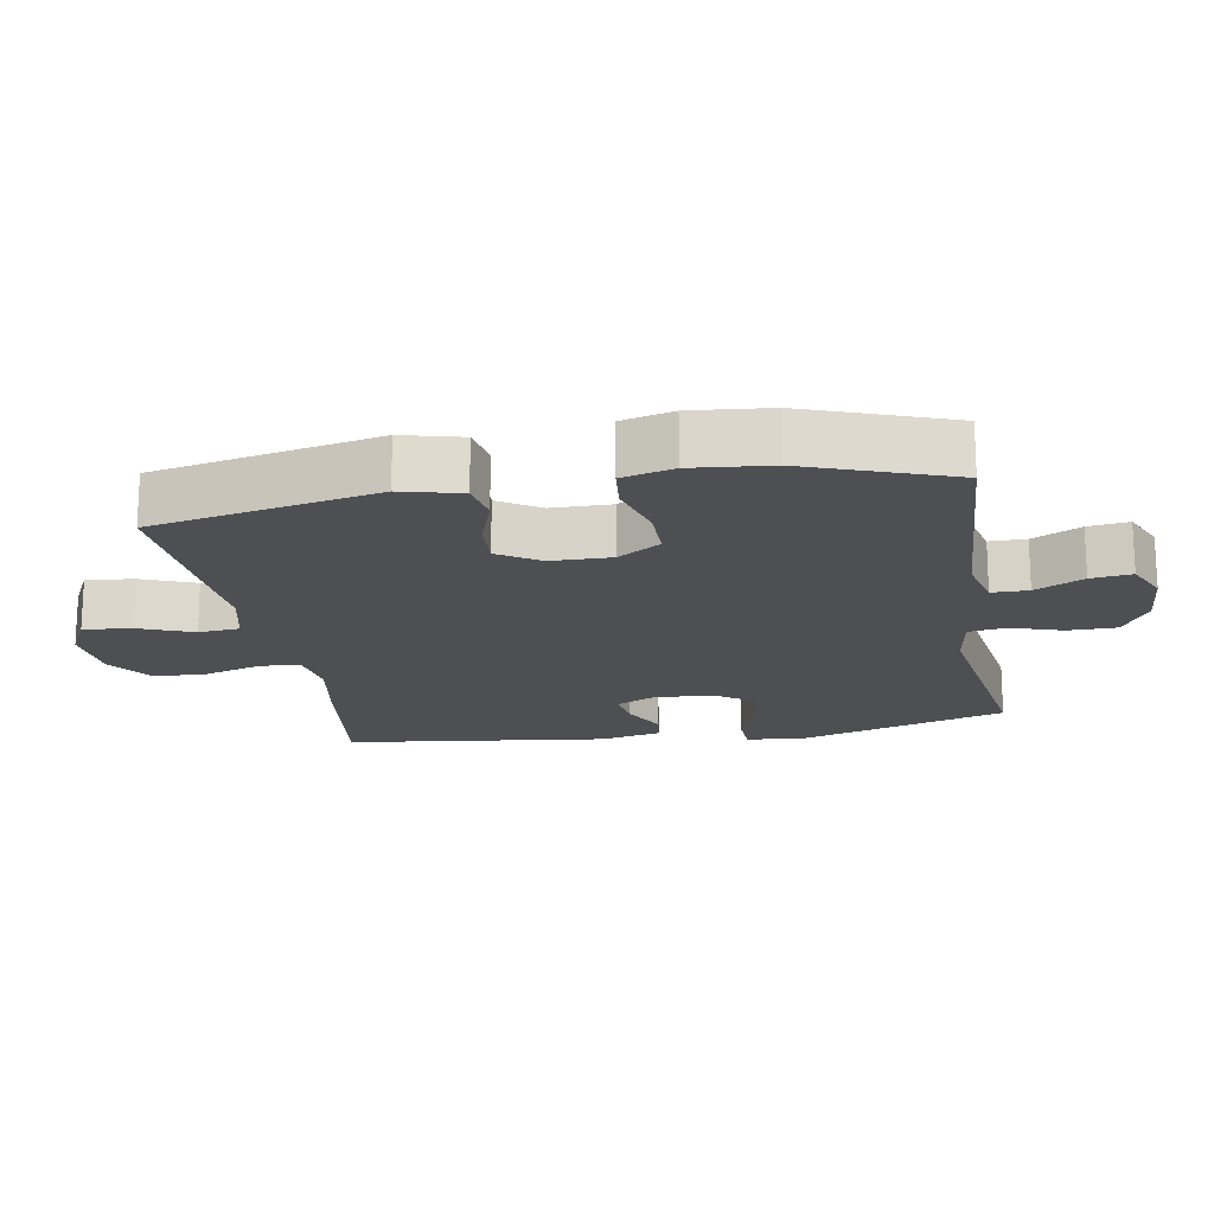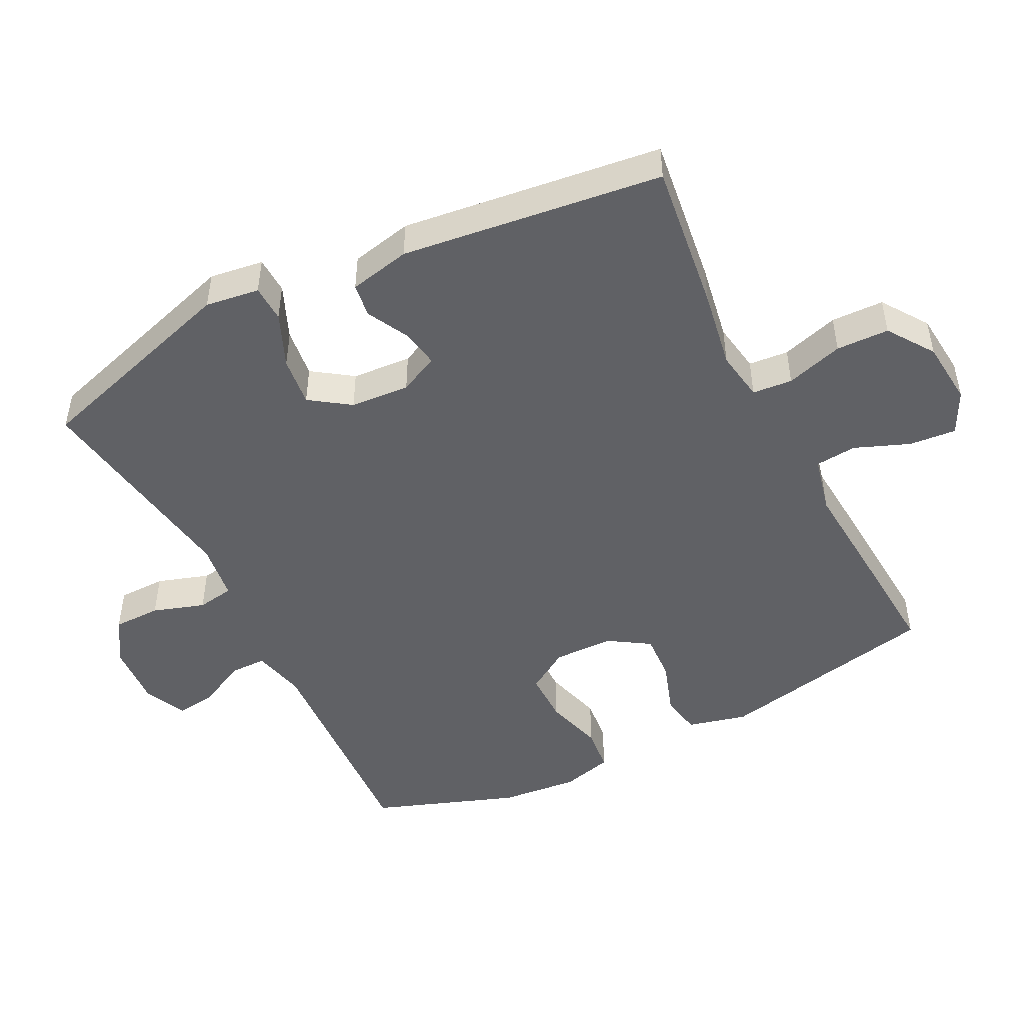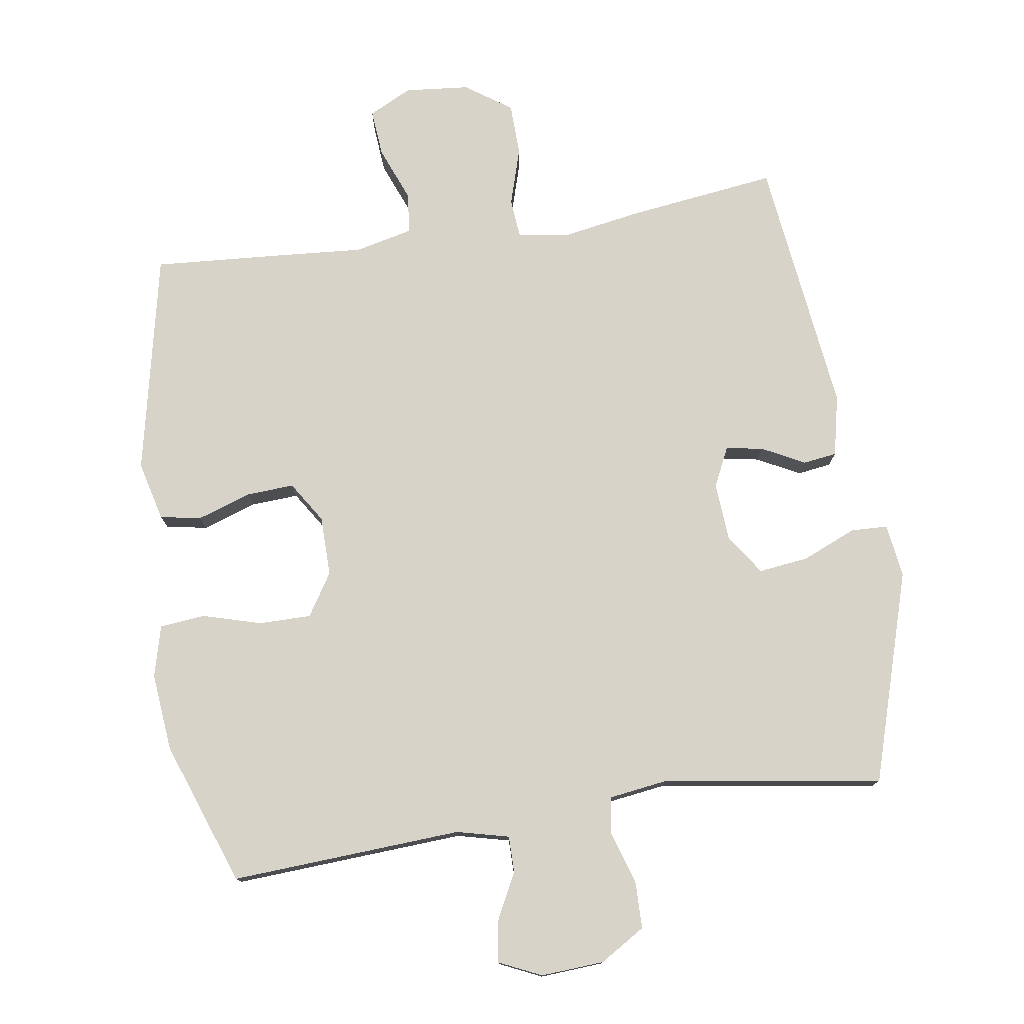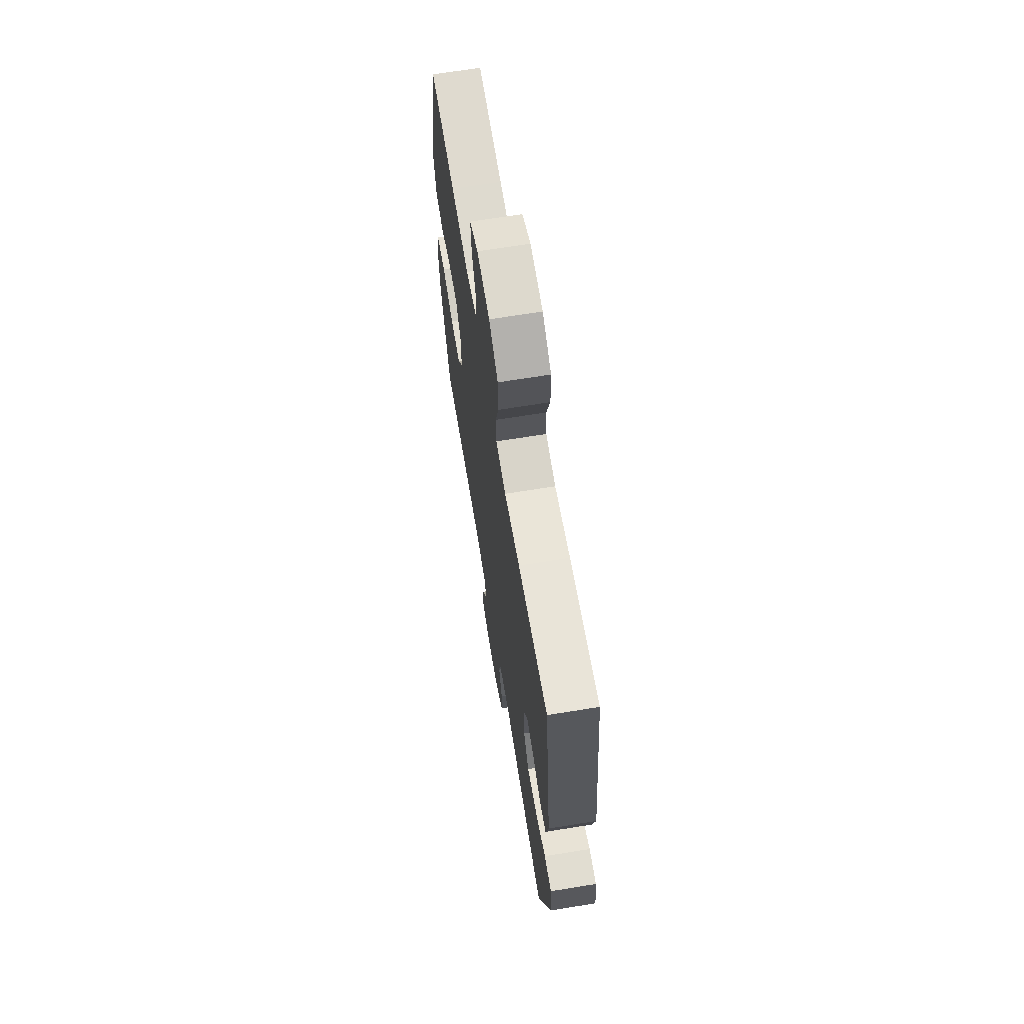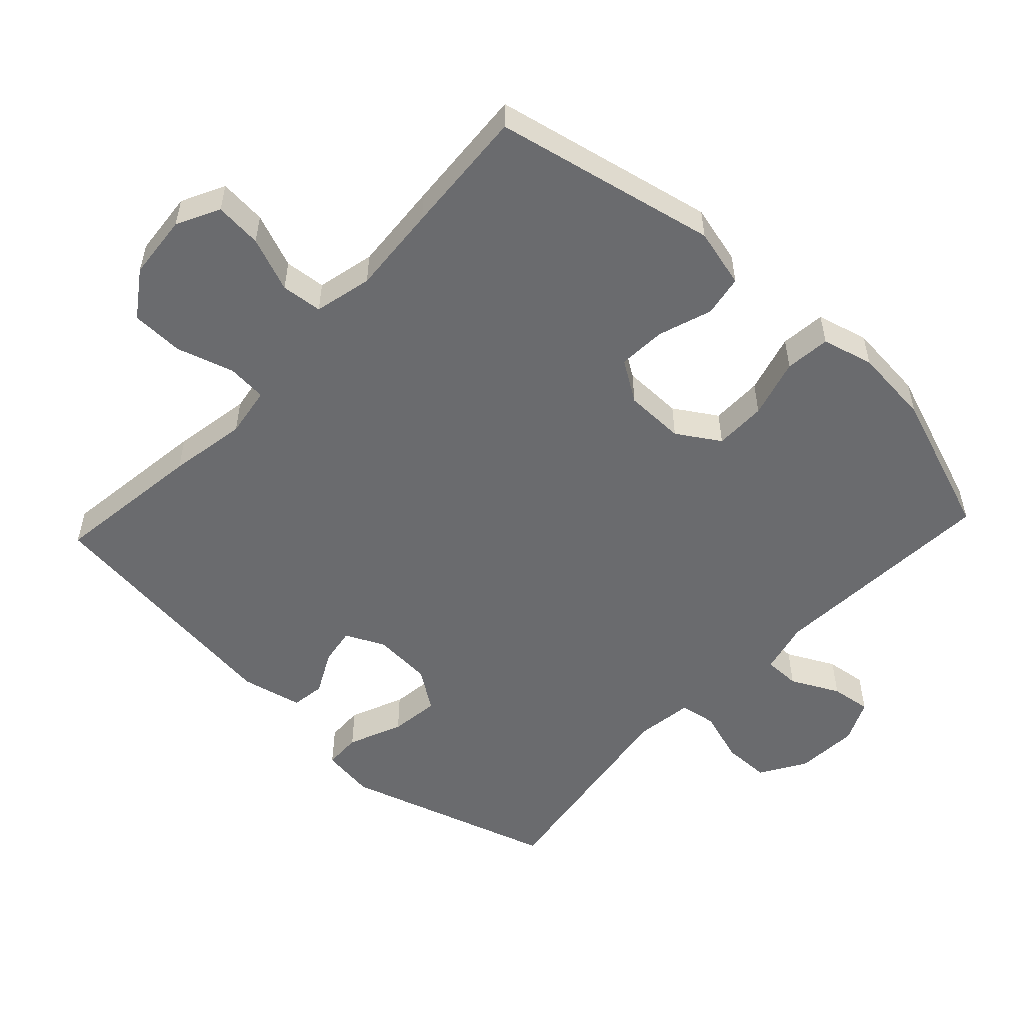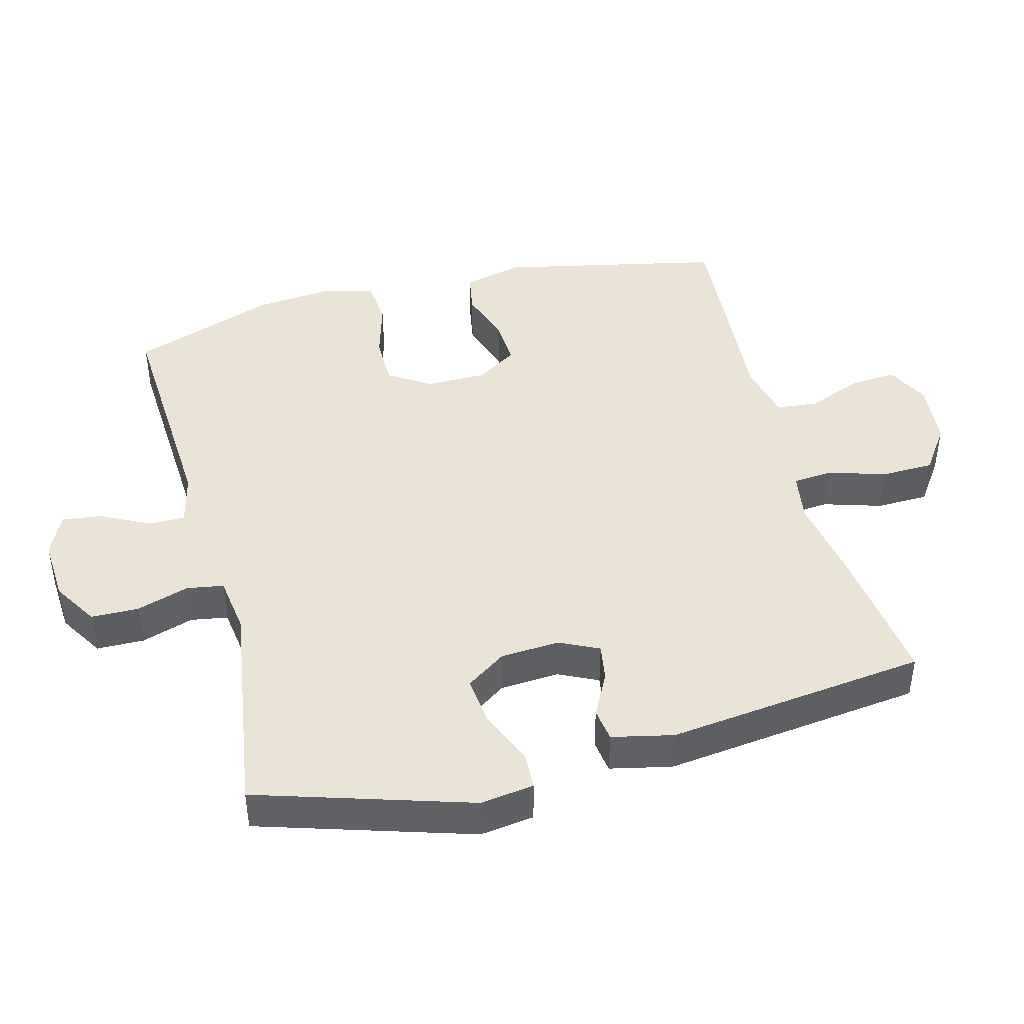
<metadata>
{"format":"obj","ext":"obj","renderer":"f3d","projection":"perspective","resolution":1024,"background":"white","views":[{"elev":-18.0,"azim":99.7,"up":"+Y"},{"elev":-48.0,"azim":-63.2,"up":"+Y"},{"elev":77.0,"azim":171.4,"up":"+Y"},{"elev":66.9,"azim":-99.3,"up":"+Z"},{"elev":-53.4,"azim":46.9,"up":"+Y"},{"elev":43.6,"azim":-104.6,"up":"+Y"}]}
</metadata>
<code>
v 0.5 0.07 -0.5
v 0.156 0.07 -0.48
v 0.078 0.07 -0.499
v 0.078 0.07 -0.553
v 0.114 0.07 -0.624
v 0.122 0.07 -0.684
v 0.059 0.07 -0.713
v -0.035 0.07 -0.707
v -0.102 0.07 -0.666
v -0.103 0.07 -0.595
v -0.078 0.07 -0.518
v -0.087 0.07 -0.463
v -0.173 0.07 -0.451
v -0.5 0.07 -0.5
v -0.597 0.07 -0.186
v -0.586 0.07 -0.106
v -0.531 0.07 -0.104
v -0.451 0.07 -0.138
v -0.377 0.07 -0.147
v -0.336 0.07 -0.088
v -0.33 0.07 0
v -0.358 0.07 0.058
v -0.413 0.07 0.049
v -0.477 0.07 0.016
v -0.527 0.07 0.023
v -0.547 0.07 0.114
v -0.5 0.07 0.5
v -0.276 0.07 0.471
v -0.16 0.07 0.451
v -0.085 0.07 0.463
v -0.08 0.07 0.522
v -0.106 0.07 0.607
v -0.104 0.07 0.685
v -0.036 0.07 0.732
v 0.06 0.07 0.741
v 0.124 0.07 0.709
v 0.118 0.07 0.639
v 0.086 0.07 0.558
v 0.092 0.07 0.497
v 0.178 0.07 0.477
v 0.311 0.07 0.487
v 0.5 0.07 0.5
v 0.57 0.07 0.169
v 0.548 0.07 0.081
v 0.487 0.07 0.07
v 0.407 0.07 0.097
v 0.336 0.07 0.101
v 0.297 0.07 0.04
v 0.296 0.07 -0.049
v 0.336 0.07 -0.112
v 0.413 0.07 -0.112
v 0.501 0.07 -0.087
v 0.568 0.07 -0.094
v 0.588 0.07 -0.17
v 0.577 0.07 -0.286
v 0.5 0 -0.5
v 0.156 0 -0.48
v 0.078 0 -0.499
v 0.078 0 -0.553
v 0.114 0 -0.624
v 0.122 0 -0.684
v 0.059 0 -0.713
v -0.035 0 -0.707
v -0.102 0 -0.666
v -0.103 0 -0.595
v -0.078 0 -0.518
v -0.087 0 -0.463
v -0.173 0 -0.451
v -0.5 0 -0.5
v -0.597 0 -0.186
v -0.586 0 -0.106
v -0.531 0 -0.104
v -0.451 0 -0.138
v -0.377 0 -0.147
v -0.336 0 -0.088
v -0.33 0 0
v -0.358 0 0.058
v -0.413 0 0.049
v -0.477 0 0.016
v -0.527 0 0.023
v -0.547 0 0.114
v -0.5 0 0.5
v -0.276 0 0.471
v -0.16 0 0.451
v -0.085 0 0.463
v -0.08 0 0.522
v -0.106 0 0.607
v -0.104 0 0.685
v -0.036 0 0.732
v 0.06 0 0.741
v 0.124 0 0.709
v 0.118 0 0.639
v 0.086 0 0.558
v 0.092 0 0.497
v 0.178 0 0.477
v 0.311 0 0.487
v 0.5 0 0.5
v 0.57 0 0.169
v 0.548 0 0.081
v 0.487 0 0.07
v 0.407 0 0.097
v 0.336 0 0.101
v 0.297 0 0.04
v 0.296 0 -0.049
v 0.336 0 -0.112
v 0.413 0 -0.112
v 0.501 0 -0.087
v 0.568 0 -0.094
v 0.588 0 -0.17
v 0.577 0 -0.286
f 55 1 2
f 54 55 2
f 53 54 2
f 52 53 2
f 51 52 2
f 50 51 2 3
f 49 50 3
f 48 49 3
f 44 45 46
f 43 44 46
f 42 43 46
f 41 42 46
f 40 41 46
f 39 40 46 47
f 36 37 38
f 35 36 38
f 34 35 38
f 33 34 38
f 32 33 38
f 31 32 38
f 30 31 38 39
f 27 28 29
f 26 27 29
f 25 26 29
f 24 25 29
f 23 24 29
f 22 23 29 30
f 39 47 48
f 30 39 48
f 22 30 48
f 21 22 48
f 16 17 18
f 15 16 18
f 14 15 18
f 13 14 18
f 12 13 18 19
f 9 10 11
f 8 9 11
f 7 8 11
f 6 7 11
f 5 6 11
f 4 5 11
f 3 4 11 12
f 48 3 12
f 21 48 12
f 20 21 12
f 12 19 20
f 57 56 110
f 57 110 109
f 57 109 108
f 57 108 107
f 57 107 106
f 58 57 106 105
f 58 105 104
f 58 104 103
f 101 100 99
f 101 99 98
f 101 98 97
f 101 97 96
f 101 96 95
f 102 101 95 94
f 93 92 91
f 93 91 90
f 93 90 89
f 93 89 88
f 93 88 87
f 93 87 86
f 94 93 86 85
f 84 83 82
f 84 82 81
f 84 81 80
f 84 80 79
f 84 79 78
f 85 84 78 77
f 103 102 94
f 103 94 85
f 103 85 77
f 103 77 76
f 73 72 71
f 73 71 70
f 73 70 69
f 73 69 68
f 74 73 68 67
f 66 65 64
f 66 64 63
f 66 63 62
f 66 62 61
f 66 61 60
f 66 60 59
f 67 66 59 58
f 67 58 103
f 67 103 76
f 67 76 75
f 75 74 67
f 1 56 57 2
f 2 57 58 3
f 3 58 59 4
f 4 59 60 5
f 5 60 61 6
f 6 61 62 7
f 7 62 63 8
f 8 63 64 9
f 9 64 65 10
f 10 65 66 11
f 11 66 67 12
f 12 67 68 13
f 13 68 69 14
f 14 69 70 15
f 15 70 71 16
f 16 71 72 17
f 17 72 73 18
f 18 73 74 19
f 19 74 75 20
f 20 75 76 21
f 21 76 77 22
f 22 77 78 23
f 23 78 79 24
f 24 79 80 25
f 25 80 81 26
f 26 81 82 27
f 27 82 83 28
f 28 83 84 29
f 29 84 85 30
f 30 85 86 31
f 31 86 87 32
f 32 87 88 33
f 33 88 89 34
f 34 89 90 35
f 35 90 91 36
f 36 91 92 37
f 37 92 93 38
f 38 93 94 39
f 39 94 95 40
f 40 95 96 41
f 41 96 97 42
f 42 97 98 43
f 43 98 99 44
f 44 99 100 45
f 45 100 101 46
f 46 101 102 47
f 47 102 103 48
f 48 103 104 49
f 49 104 105 50
f 50 105 106 51
f 51 106 107 52
f 52 107 108 53
f 53 108 109 54
f 54 109 110 55
f 55 110 56 1

</code>
